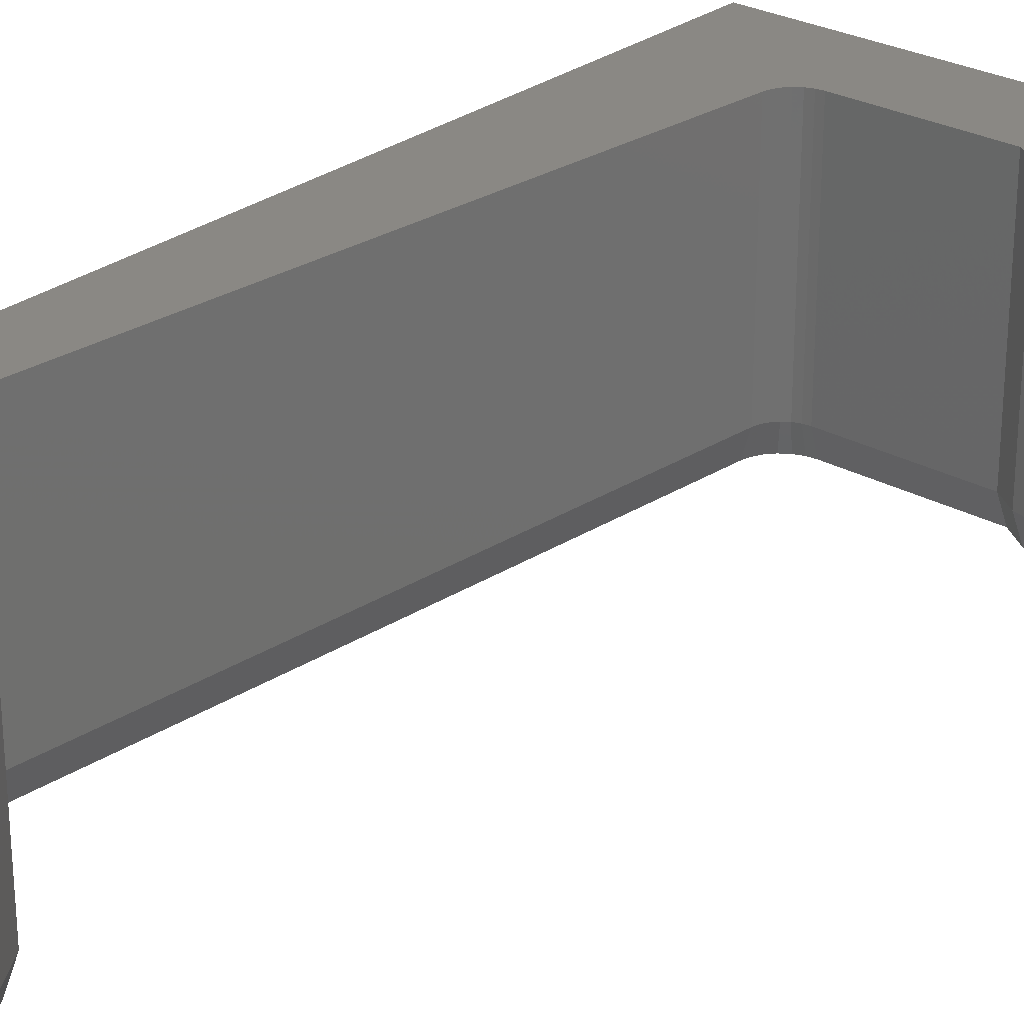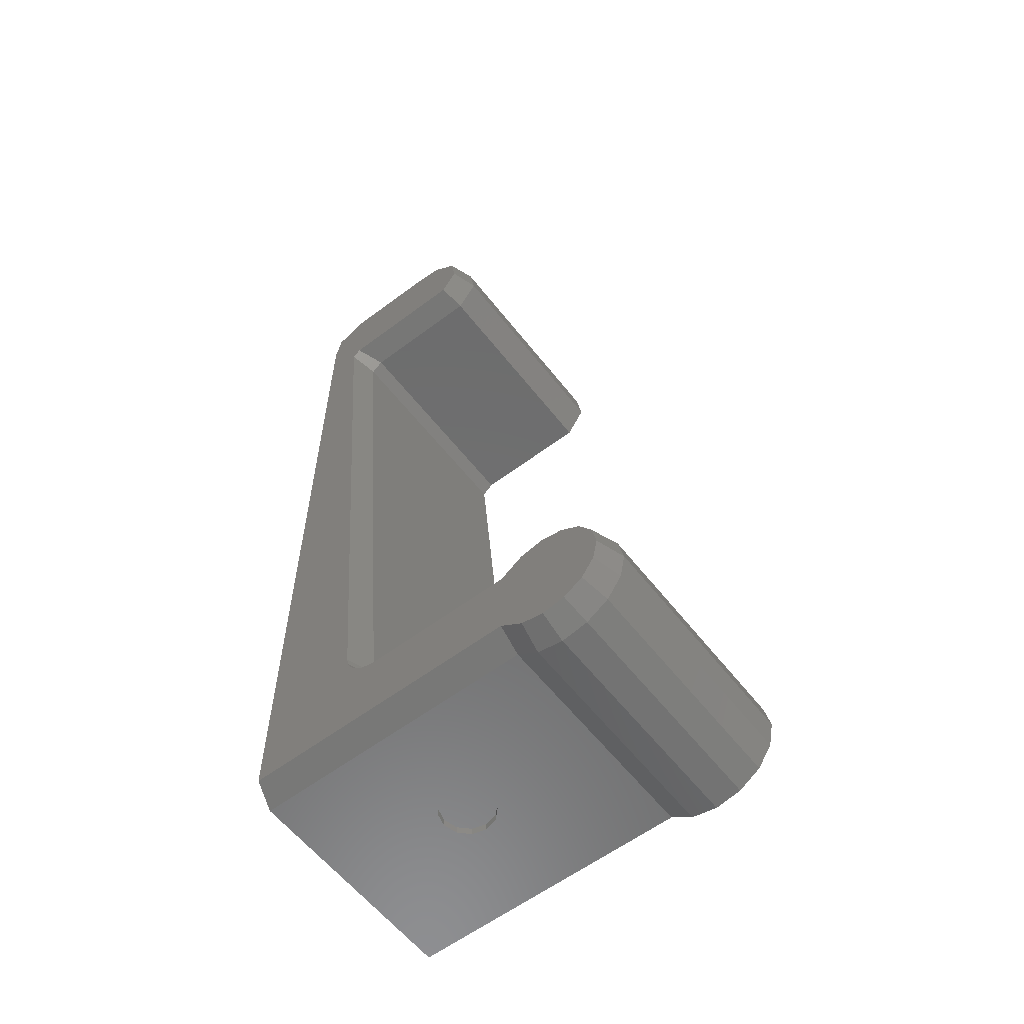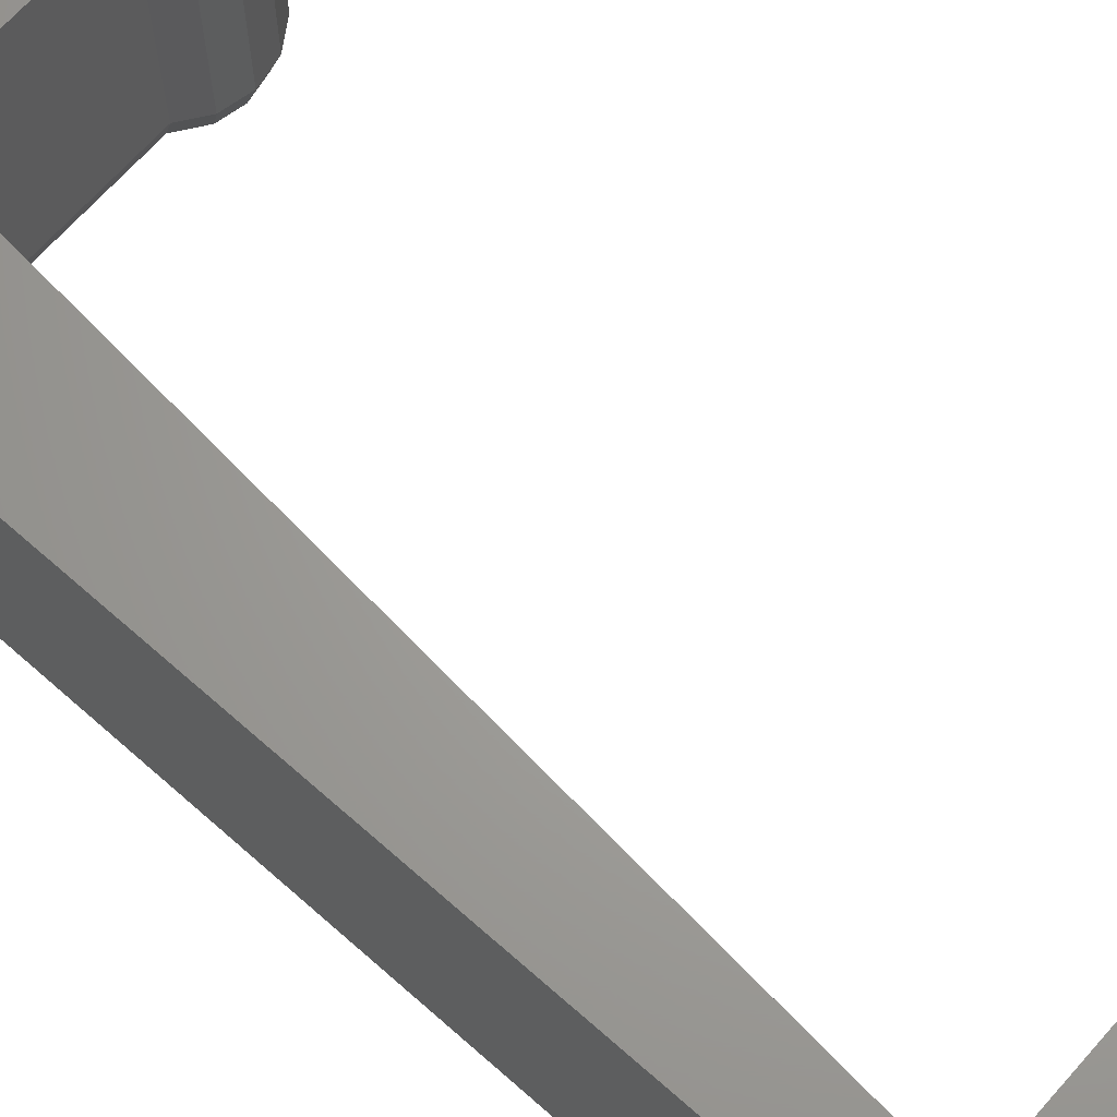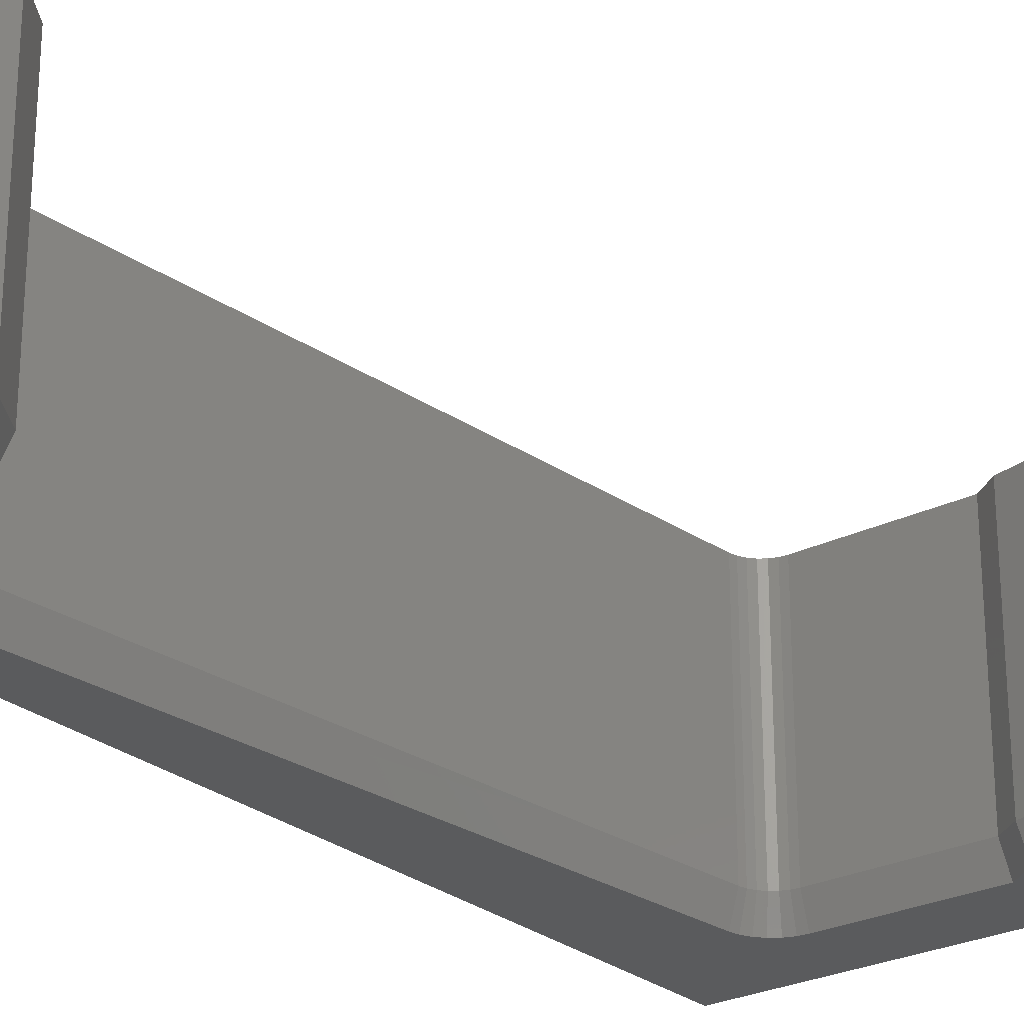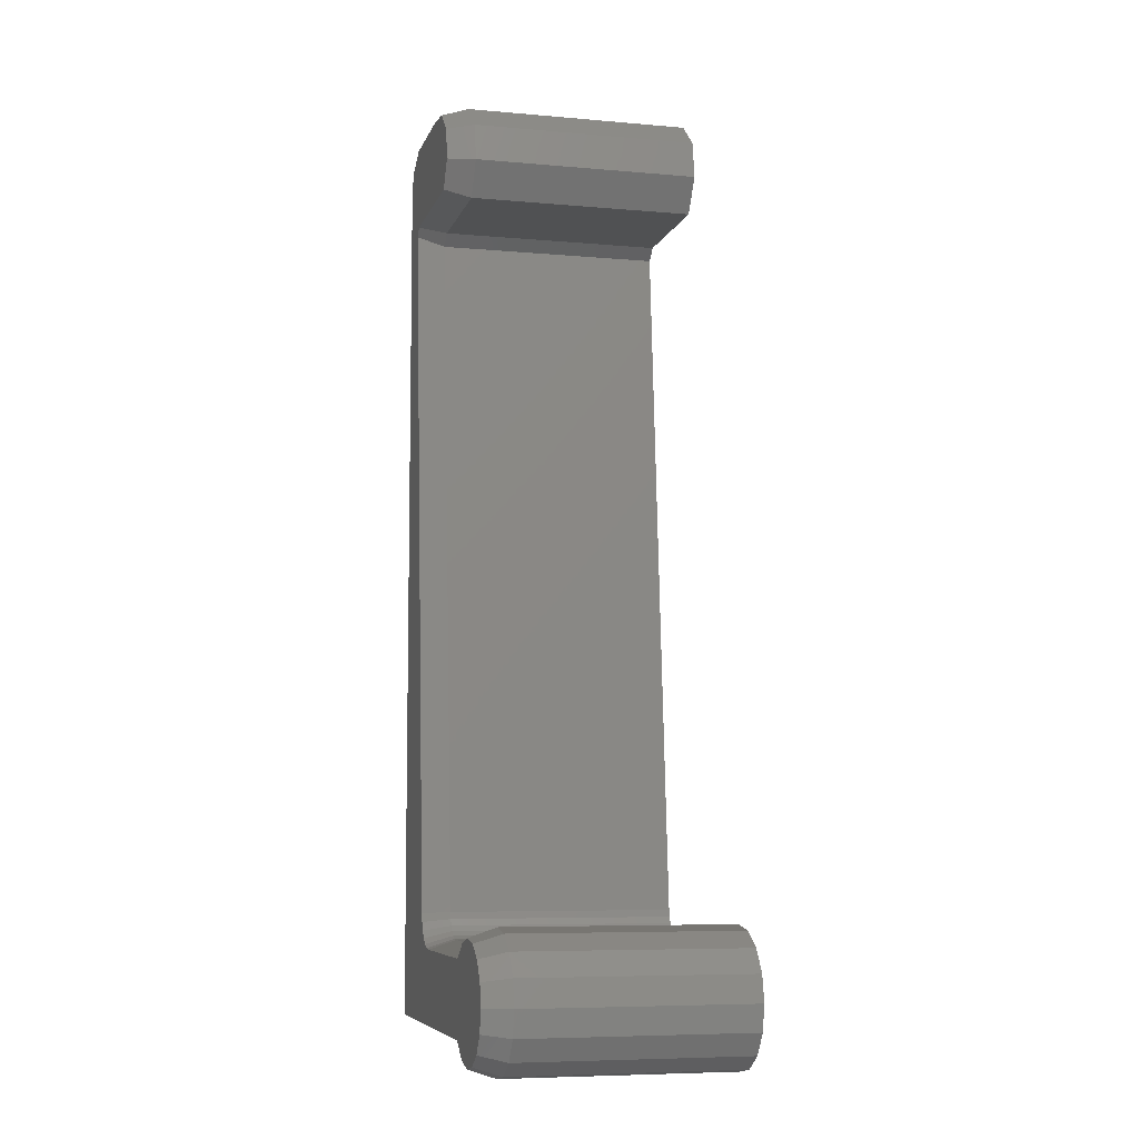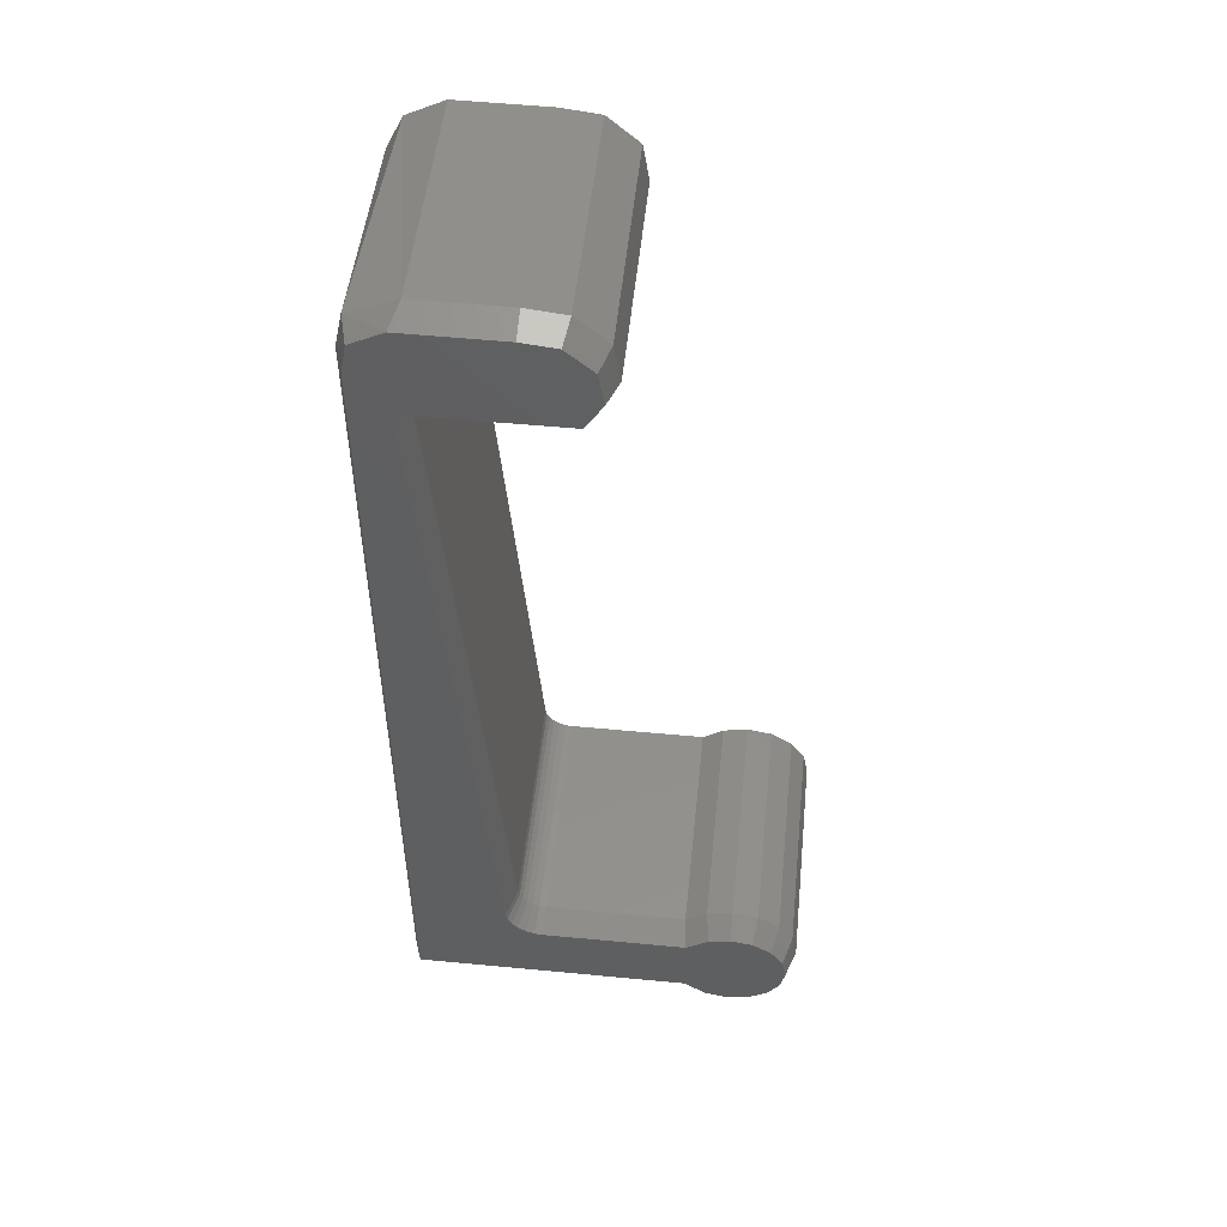
<metadata>
{"format":"stl","ext":"stl","renderer":"f3d","projection":"perspective","resolution":1024,"background":"white","views":[{"elev":27.3,"azim":-139.5,"up":"+Z"},{"elev":-59.0,"azim":-142.3,"up":"+Y"},{"elev":67.7,"azim":131.5,"up":"+Z"},{"elev":-26.2,"azim":-141.9,"up":"+Z"},{"elev":-7.1,"azim":-104.4,"up":"+Y"},{"elev":51.5,"azim":-174.1,"up":"+Y"}]}
</metadata>
<code>
# stl→obj: 127 verts, 250 faces
v 5.396 -6.522 0.5774
v 5.453 -9.953 0.75
v 5.453 -12.45 0.75
v 5.425 -6.522 0.6636
v 5.207 8.298 2.028e-14
v 2.127 -9.748 0.75
v 2.462 -9.739 2.028e-14
v 2.297 -9.933 2.028e-14
v 2.251 -9.601 0.75
v 1.953 -12.45 3.095
v -2.297 -12.45 0.75
v 2.227 -12.45 3.37
v 5.453 -12.45 7
v 1.578 -12.45 2.995
v 2.328 -12.45 3.745
v 2.227 -12.45 4.12
v 1.953 -12.45 4.394
v 1.578 -12.45 4.495
v 0.928 -12.45 3.37
v -2.297 -12.45 7
v 1.203 -12.45 3.095
v 0.8275 -12.45 3.745
v 0.928 -12.45 4.12
v 1.203 -12.45 4.394
v 0.5561 12.9 7
v 1.578 13.01 0.75
v 0.5561 12.9 0.75
v 1.578 13.01 7
v -4.908 -9.897 0.75
v -4.209 -9.741 2.028e-14
v -4.73 -10.08 2.028e-14
v -4.302 -9.504 0.75
v 2.375 -9.24 0.75
v 2.957 -5.323 2.028e-14
v 2.623 -9.277 2.028e-14
v 2.707 -5.302 0.75
v -4.302 -12.9 0.75
v -4.73 -12.33 2.028e-14
v -4.209 -12.66 2.028e-14
v -4.908 -12.51 0.75
v 1.791 -9.929 7
v 1.97 -9.859 0.75
v 1.791 -9.929 0.75
v 1.97 -9.859 7
v -2.886 -9.534 7
v -2.297 -9.953 0.75
v -2.886 -9.534 0.75
v -2.297 -9.953 7
v -5.315 -11.91 7
v -4.908 -12.51 7
v -5.315 -11.91 0.75
v 2.707 -5.302 7
v 2.375 -9.24 7
v -3.591 -13.03 7
v -3.591 -13.03 0.75
v -4.302 -12.9 7
v 5.453 -9.953 7
v -3.591 -9.376 7
v -3.591 -9.376 0.75
v -0.4508 11.13 0.75
v 0.2616 10.44 2.028e-14
v 0.1137 10.22 0.75
v -0.1912 11.17 2.028e-14
v -0.2803 12.16 0.75
v -0.04512 12.06 2.028e-14
v 0.6715 12.68 2.028e-14
v 2.215 -9.643 7
v 2.127 -9.748 7
v 2.251 -9.601 7
v -2.886 -12.87 0.75
v -2.886 -12.87 7
v 2.336 -9.428 7
v 2.336 -9.428 0.75
v -0.4508 11.13 7
v 0.1137 10.22 7
v 2.574 -9.51 2.028e-14
v 1.6 -9.953 7
v 1.6 -9.953 0.75
v -3.597 -9.631 2.028e-14
v 2.09 -10.08 2.028e-14
v -0.2803 12.16 7
v -5.08 -11.81 2.028e-14
v -5.457 -11.2 7
v -5.457 -11.2 0.75
v -3.597 -12.77 2.028e-14
v 5.203 -12.2 2.028e-14
v 5.203 -9.953 2.028e-14
v -5.315 -10.49 0.75
v -5.202 -11.2 2.028e-14
v -5.08 -10.59 2.028e-14
v -5.315 -10.49 7
v -2.99 -12.64 2.028e-14
v -2.99 -9.767 2.028e-14
v -2.377 -10.2 2.028e-14
v -4.908 -9.897 7
v -4.302 -9.504 7
v -2.377 -12.2 2.028e-14
v 1.853 -10.17 2.028e-14
v 1.616 -10.2 2.028e-14
v 4.178 12.8 2.125e-14
v 1.578 12.79 0
v 3.979 13.03 0.75
v 3.974 9.901 7
v 3.648 10.22 0.75
v 3.974 9.901 0.75
v 3.648 10.22 7
v 4.026 10.44 2.028e-14
v 4.255 10.22 2.028e-14
v 5.247 12.51 0.75
v 5.457 11.55 7
v 5.457 11.55 0.75
v 4.997 12.51 7
v 3.979 13.03 7
v 5.207 11.51 2.028e-14
v 5.05 12.36 2.028e-14
v 1.953 -12.25 3.095
v 1.203 -12.25 3.095
v 1.578 -12.25 2.995
v 2.227 -12.25 3.37
v 0.928 -12.25 3.37
v 2.328 -12.25 3.745
v 0.8275 -12.25 3.745
v 2.227 -12.25 4.12
v 0.928 -12.25 4.12
v 1.953 -12.25 4.394
v 1.203 -12.25 4.394
v 1.578 -12.25 4.495
f 1 2 3
f 2 1 4
f 4 1 5
f 6 7 8
f 7 6 9
f 3 10 11
f 10 3 12
f 12 3 13
f 11 10 14
f 12 13 15
f 15 13 16
f 16 13 17
f 17 13 18
f 11 19 20
f 19 11 21
f 21 11 14
f 20 19 22
f 20 22 23
f 20 23 24
f 20 24 18
f 20 18 13
f 25 26 27
f 26 25 28
f 29 30 31
f 30 29 32
f 33 34 35
f 34 33 36
f 37 38 39
f 38 37 40
f 41 42 43
f 42 41 44
f 45 46 47
f 46 45 48
f 49 40 50
f 40 49 51
f 52 33 53
f 33 52 36
f 54 37 55
f 37 54 56
f 2 13 3
f 13 2 57
f 58 47 59
f 47 58 45
f 60 61 62
f 61 60 63
f 64 63 60
f 63 64 65
f 64 66 65
f 66 64 27
f 67 6 68
f 6 67 9
f 9 67 69
f 44 6 42
f 6 44 68
f 20 70 11
f 70 20 71
f 72 9 69
f 9 72 73
f 74 62 75
f 62 74 60
f 9 76 7
f 76 9 73
f 77 43 78
f 43 77 41
f 32 79 30
f 79 32 59
f 42 8 80
f 8 42 6
f 81 60 74
f 60 81 64
f 73 35 76
f 35 73 33
f 51 38 40
f 38 51 82
f 81 27 64
f 27 81 25
f 83 51 49
f 51 83 84
f 55 39 85
f 39 55 37
f 86 1 3
f 1 86 87
f 1 87 5
f 88 89 84
f 89 88 90
f 91 84 83
f 84 91 88
f 88 31 90
f 31 88 29
f 70 85 92
f 85 70 55
f 56 40 37
f 40 56 50
f 59 93 79
f 93 59 47
f 47 94 93
f 94 47 46
f 95 88 91
f 88 95 29
f 53 73 72
f 73 53 33
f 84 82 51
f 82 84 89
f 96 59 32
f 59 96 58
f 3 97 86
f 97 3 11
f 43 80 98
f 80 43 42
f 95 32 29
f 32 95 96
f 78 98 99
f 98 78 43
f 71 55 70
f 55 71 54
f 11 92 97
f 92 11 70
f 26 100 101
f 26 102 100
f 103 104 105
f 104 103 106
f 105 107 108
f 107 105 104
f 103 36 52
f 36 103 105
f 108 34 36
f 108 36 105
f 109 110 111
f 109 112 110
f 112 109 102
f 113 112 102
f 4 111 2
f 111 4 5
f 111 5 114
f 115 111 114
f 109 111 115
f 26 113 102
f 113 26 28
f 48 78 46
f 78 48 77
f 104 61 107
f 61 104 62
f 109 115 100
f 102 109 100
f 65 61 63
f 61 65 66
f 61 66 107
f 107 66 101
f 107 101 100
f 107 100 108
f 108 100 115
f 90 82 89
f 82 90 31
f 82 31 38
f 38 31 30
f 38 30 39
f 39 30 85
f 85 30 79
f 85 79 93
f 85 93 92
f 92 93 94
f 92 94 97
f 97 94 99
f 97 99 86
f 86 99 98
f 86 98 80
f 86 80 8
f 86 8 7
f 86 7 76
f 86 76 35
f 86 35 34
f 86 34 108
f 86 108 115
f 86 115 87
f 87 115 114
f 87 114 5
f 111 57 2
f 57 111 110
f 106 62 104
f 62 106 75
f 46 99 94
f 99 46 78
f 66 26 101
f 26 66 27
f 49 91 83
f 91 49 50
f 91 50 95
f 95 50 56
f 95 56 96
f 96 56 54
f 96 54 58
f 58 54 71
f 58 71 45
f 45 71 20
f 45 20 48
f 48 20 13
f 48 13 77
f 77 13 41
f 41 13 44
f 44 13 68
f 68 13 67
f 67 13 69
f 69 13 72
f 72 13 53
f 53 13 52
f 52 13 103
f 103 13 113
f 113 13 112
f 112 13 57
f 112 57 110
f 75 81 74
f 81 75 25
f 25 75 106
f 25 106 28
f 28 106 113
f 113 106 103
f 116 117 118
f 117 116 119
f 117 119 120
f 120 119 121
f 120 121 122
f 122 121 123
f 122 123 124
f 124 123 125
f 124 125 126
f 126 125 127
f 119 10 12
f 10 119 116
f 121 12 15
f 12 121 119
f 123 15 16
f 15 123 121
f 17 123 16
f 123 17 125
f 125 18 127
f 18 125 17
f 127 24 126
f 24 127 18
f 124 24 23
f 24 124 126
f 122 23 22
f 23 122 124
f 120 22 19
f 22 120 122
f 117 19 21
f 19 117 120
f 14 117 21
f 117 14 118
f 10 118 14
f 118 10 116

</code>
